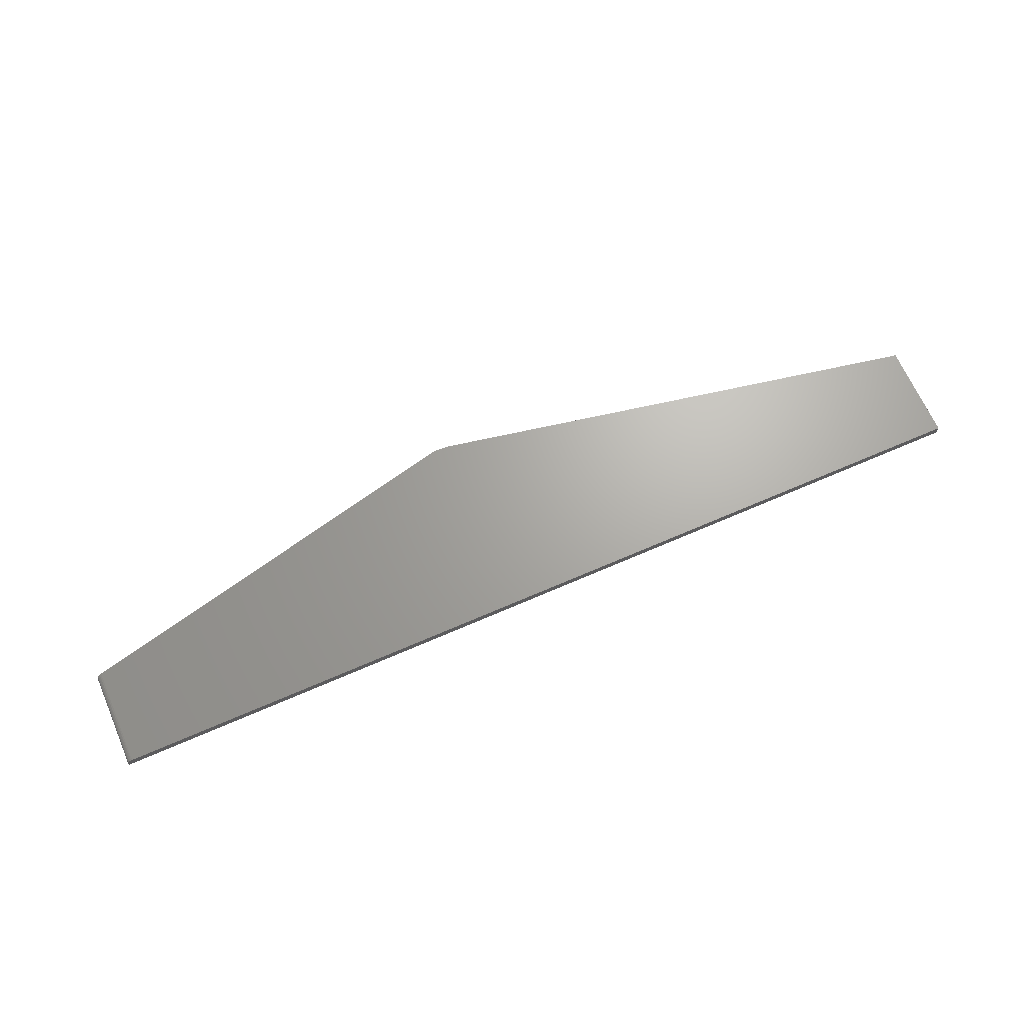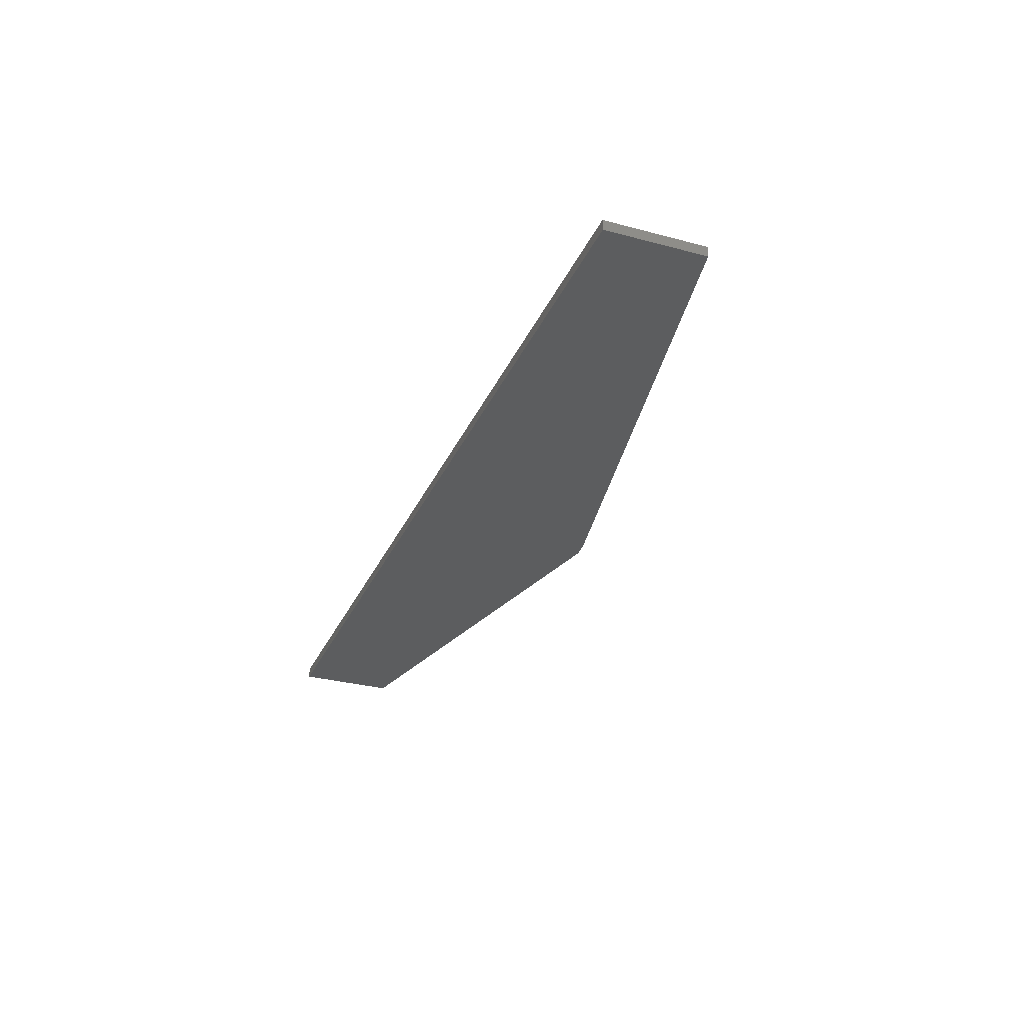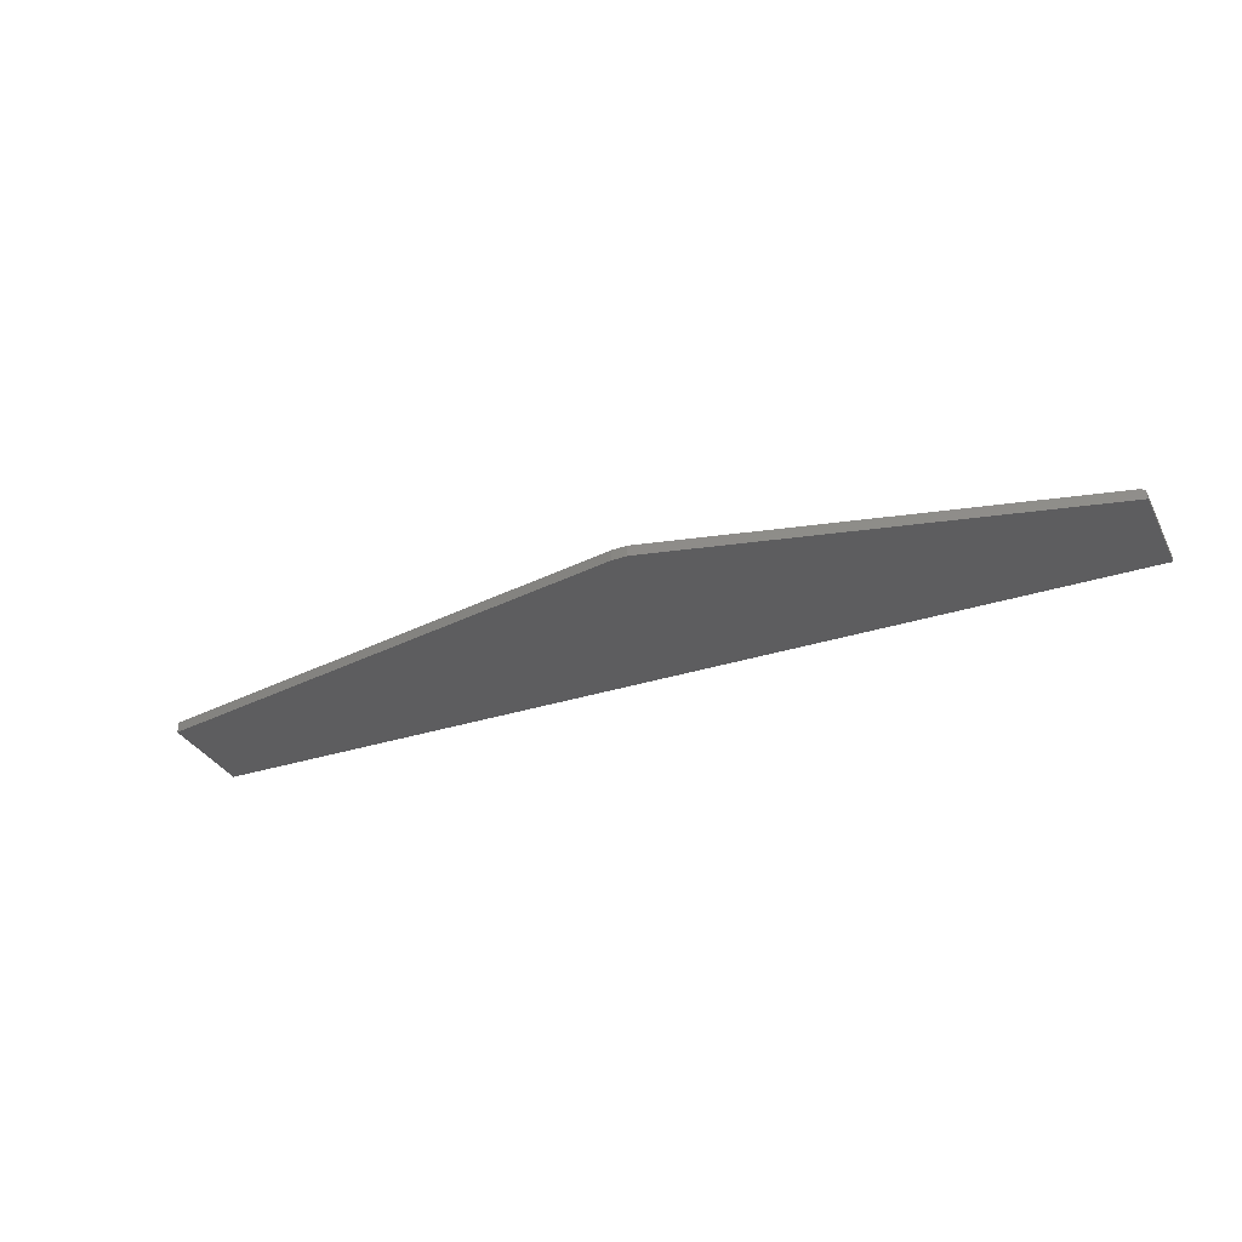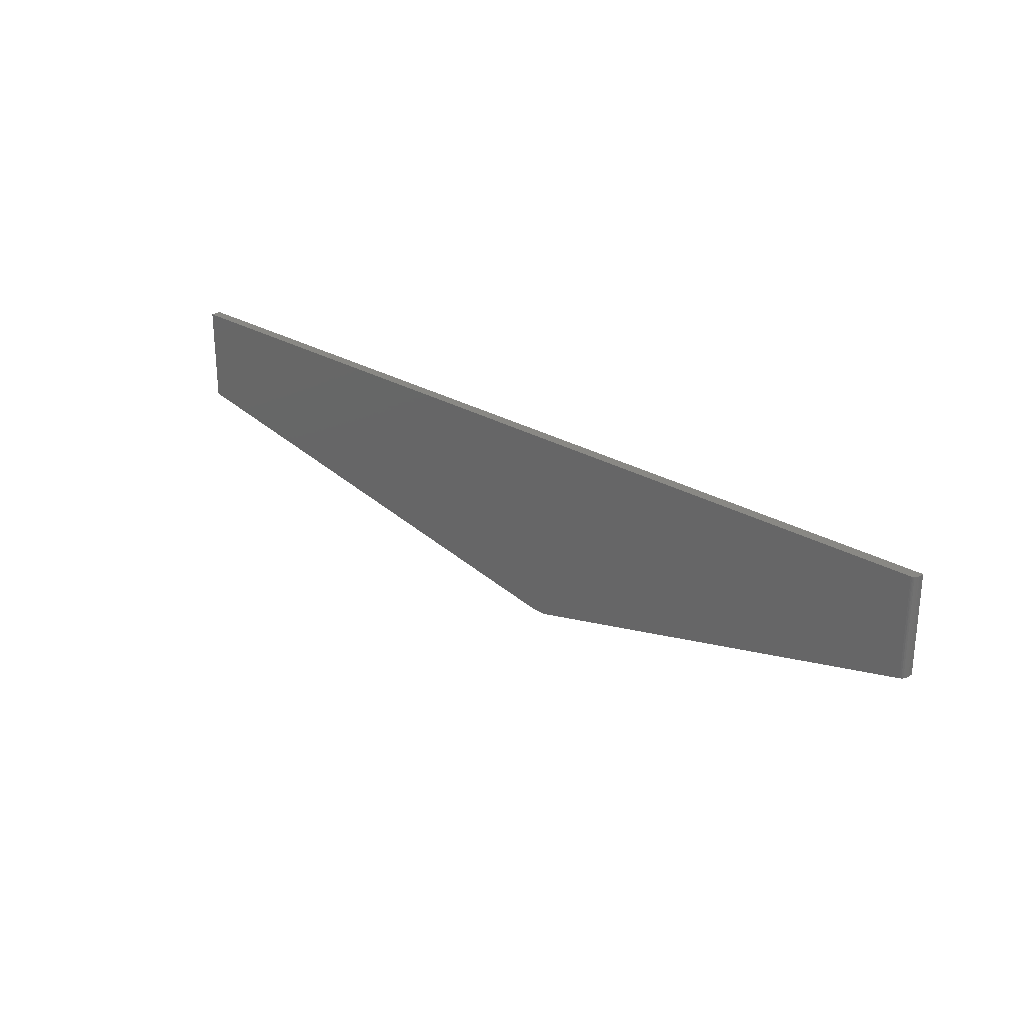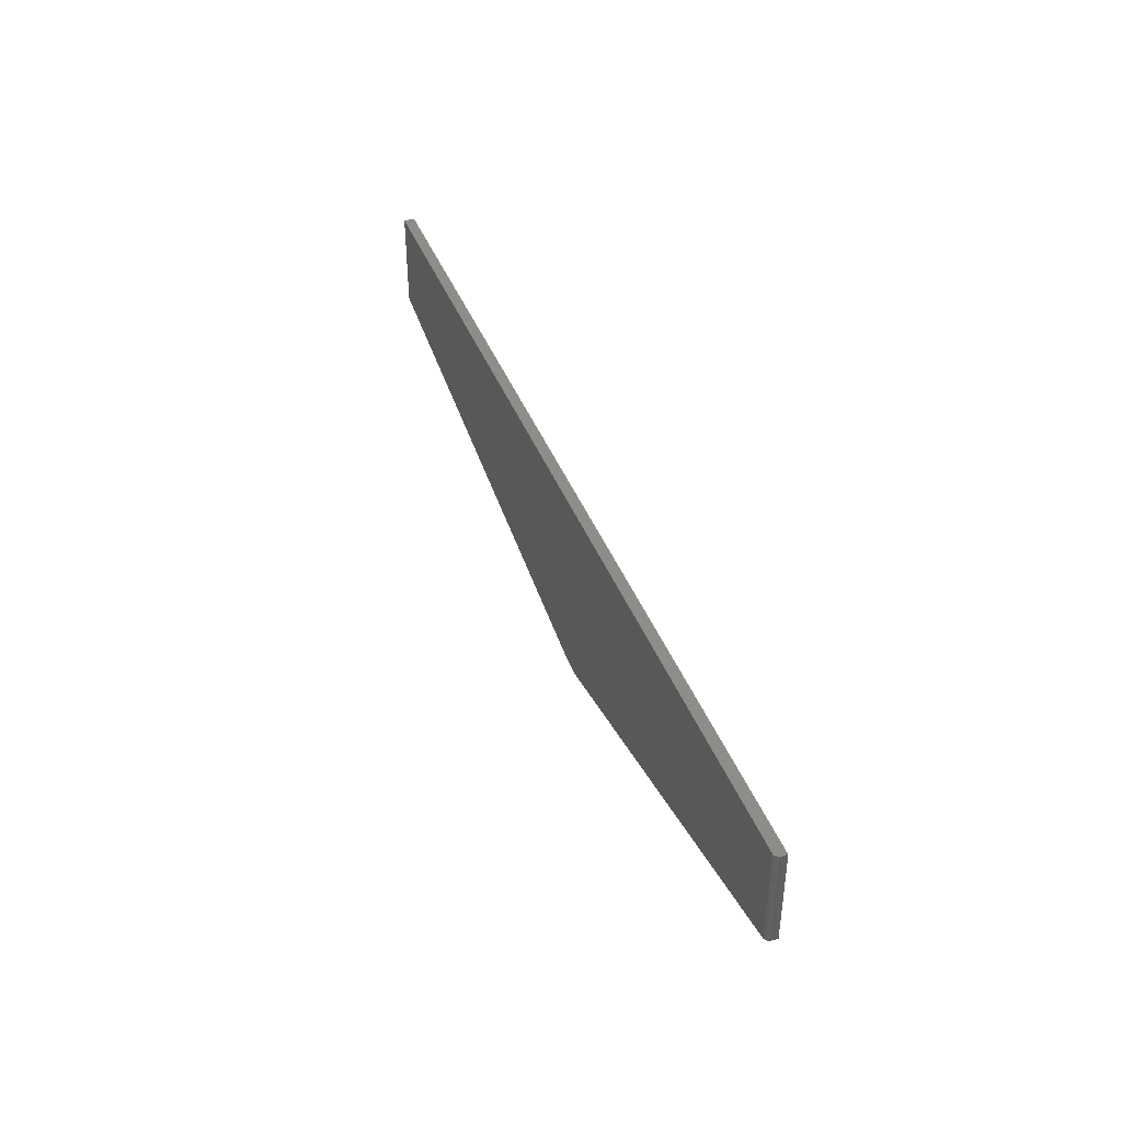
<metadata>
{"format":"stl","ext":"stl","renderer":"f3d","projection":"perspective","resolution":1024,"background":"white","views":[{"elev":67.1,"azim":-23.6,"up":"+Y"},{"elev":-30.8,"azim":69.0,"up":"+Y"},{"elev":-32.8,"azim":-156.0,"up":"+Y"},{"elev":26.3,"azim":-136.9,"up":"+Z"},{"elev":41.3,"azim":-110.2,"up":"+Z"}]}
</metadata>
<code>
# stl→obj: 25 verts, 46 faces
v -0.6172 8.674e-19 -0.001817
v -0.6172 8.674e-19 0.1447
v 0.75 1.527e-16 0.1447
v 0.75 1.527e-16 2.683e-17
v 0.01271 7.08e-17 -0.1418
v -0.01024 6.825e-17 -0.143
v -0.625 -0.007812 -3.399e-33
v -0.6246 -0.00539 -8.954e-05
v -0.6235 -0.003206 -0.0003495
v -0.625 -0.01562 -3.399e-33
v -0.6218 -0.001476 -0.0007539
v -0.6196 -0.0003716 -0.001263
v -0.01024 -0.01562 -0.143
v 0.01271 -0.01562 -0.1418
v 0.75 -0.01562 2.683e-17
v 0.75 -0.01562 0.1447
v -0.625 -0.01562 0.1447
v -0.625 -0.007812 0.1447
v -0.6187 -0.0001501 0.1447
v -0.6202 -0.0005947 0.1447
v -0.6215 -0.001317 0.1447
v -0.6227 -0.002288 0.1447
v -0.6237 -0.003472 0.1447
v -0.6244 -0.004823 0.1447
v -0.6248 -0.006288 0.1447
f 1 2 3
f 1 3 4
f 1 4 5
f 1 5 6
f 7 8 9
f 10 7 9
f 10 9 11
f 10 11 12
f 10 12 1
f 10 1 6
f 10 6 13
f 10 13 14
f 10 14 15
f 10 15 16
f 10 16 17
f 14 5 15
f 15 5 4
f 14 13 5
f 5 13 6
f 17 18 10
f 10 18 7
f 2 16 3
f 19 20 21
f 19 21 22
f 19 22 23
f 19 23 24
f 19 24 25
f 19 25 18
f 17 16 2
f 17 2 19
f 17 19 18
f 2 12 19
f 2 1 12
f 22 21 11
f 11 9 22
f 22 9 23
f 23 9 8
f 23 8 24
f 11 21 12
f 12 21 20
f 12 20 19
f 7 18 8
f 8 18 25
f 8 25 24
f 15 4 16
f 16 4 3

</code>
